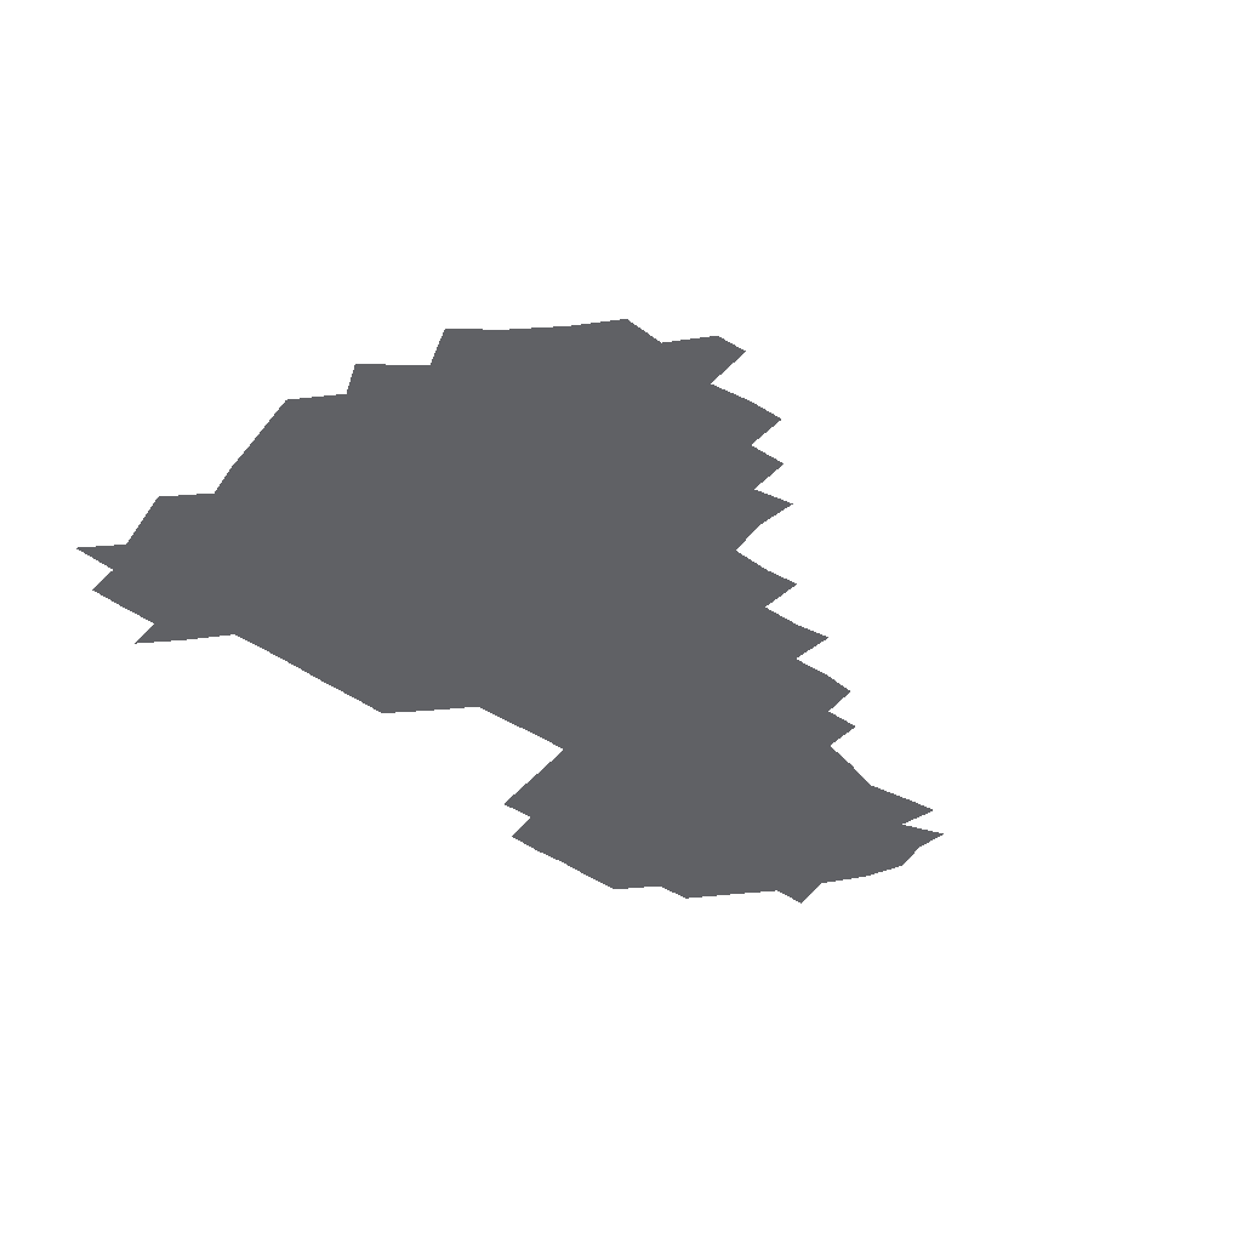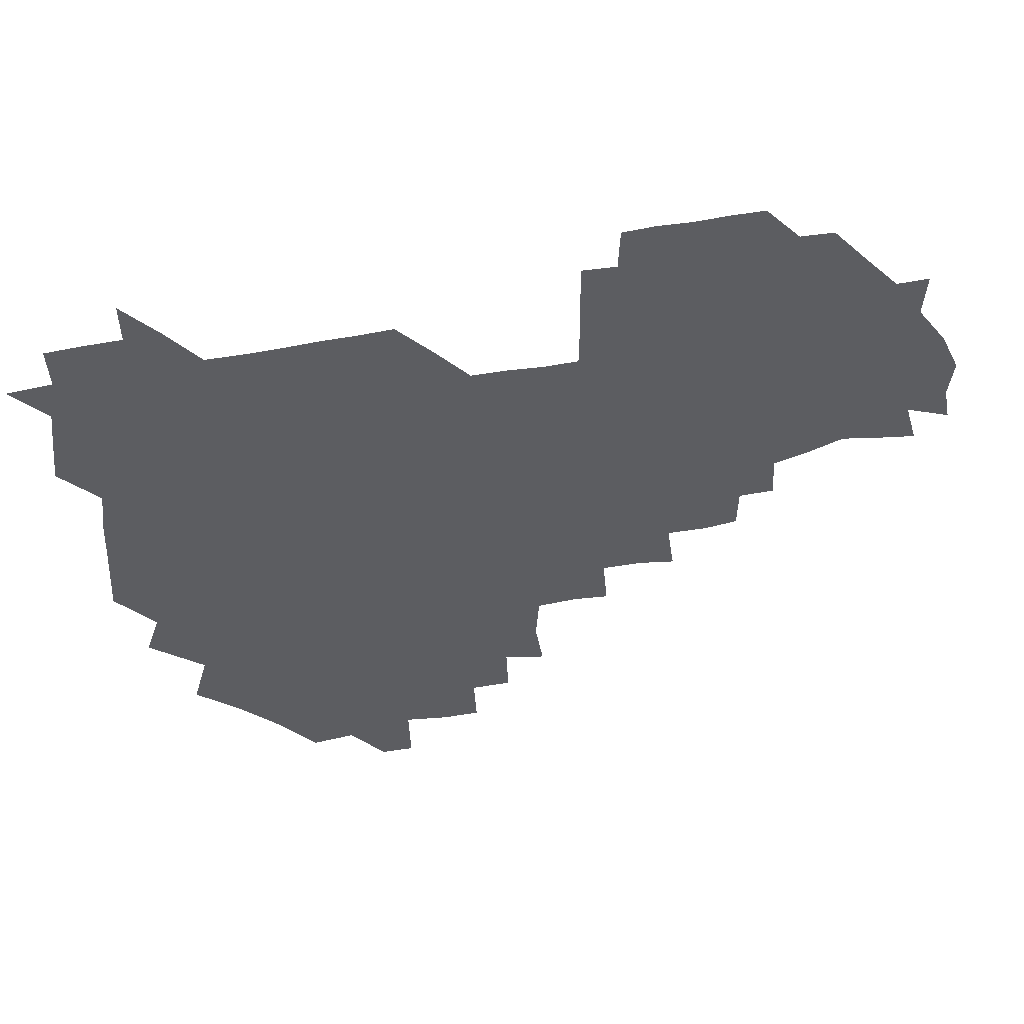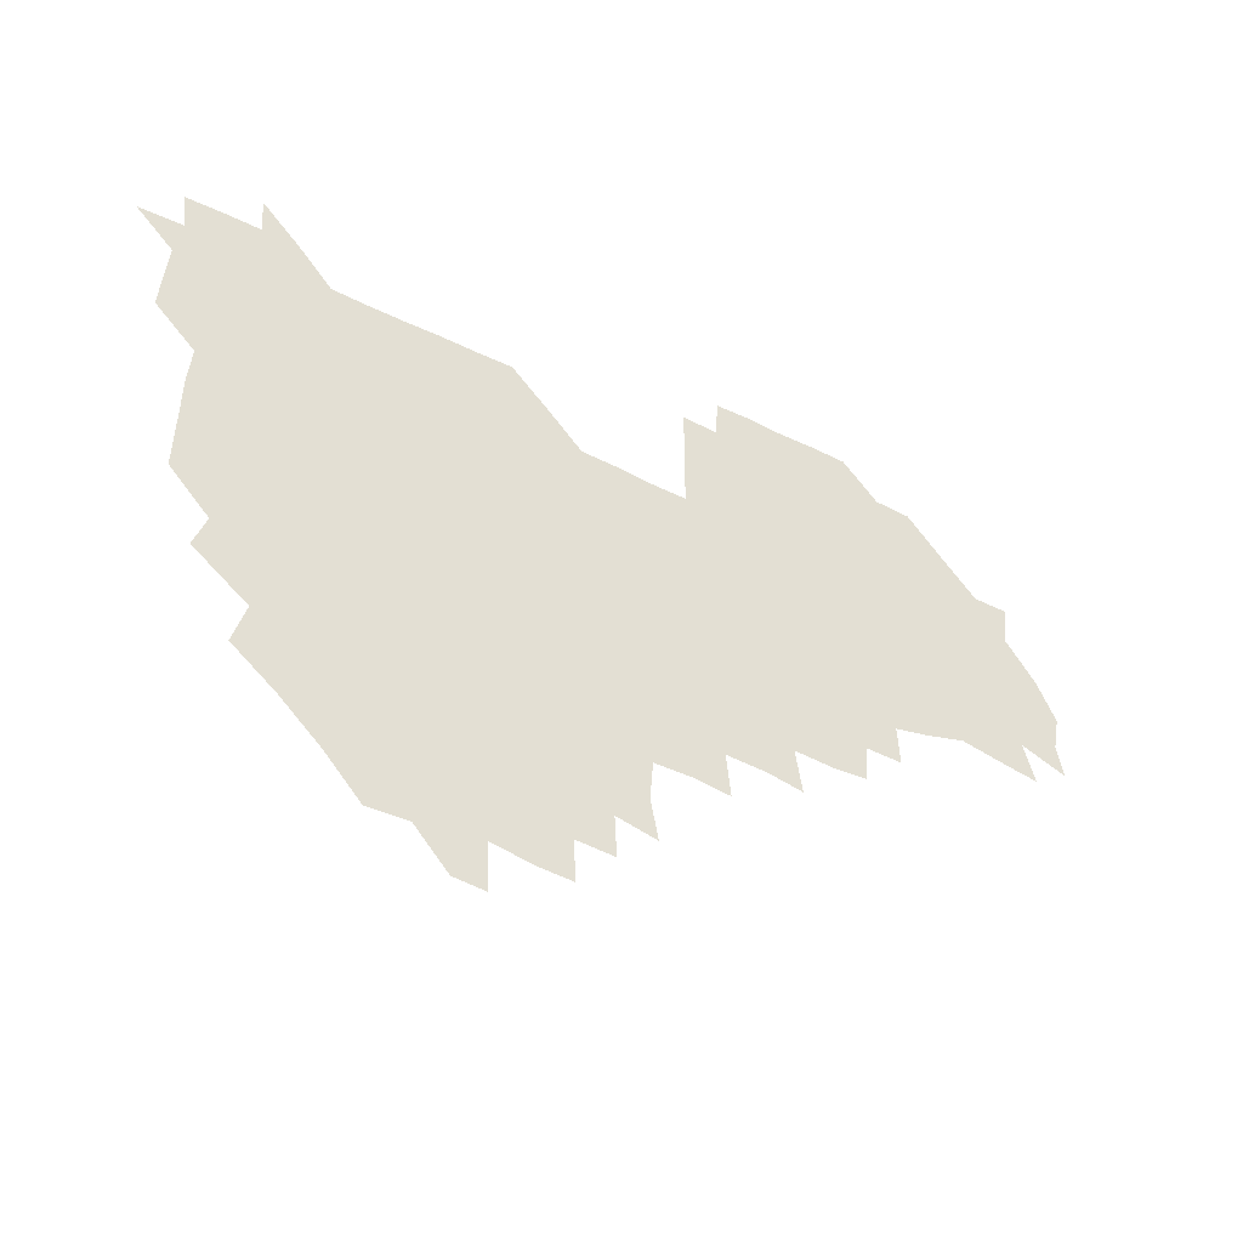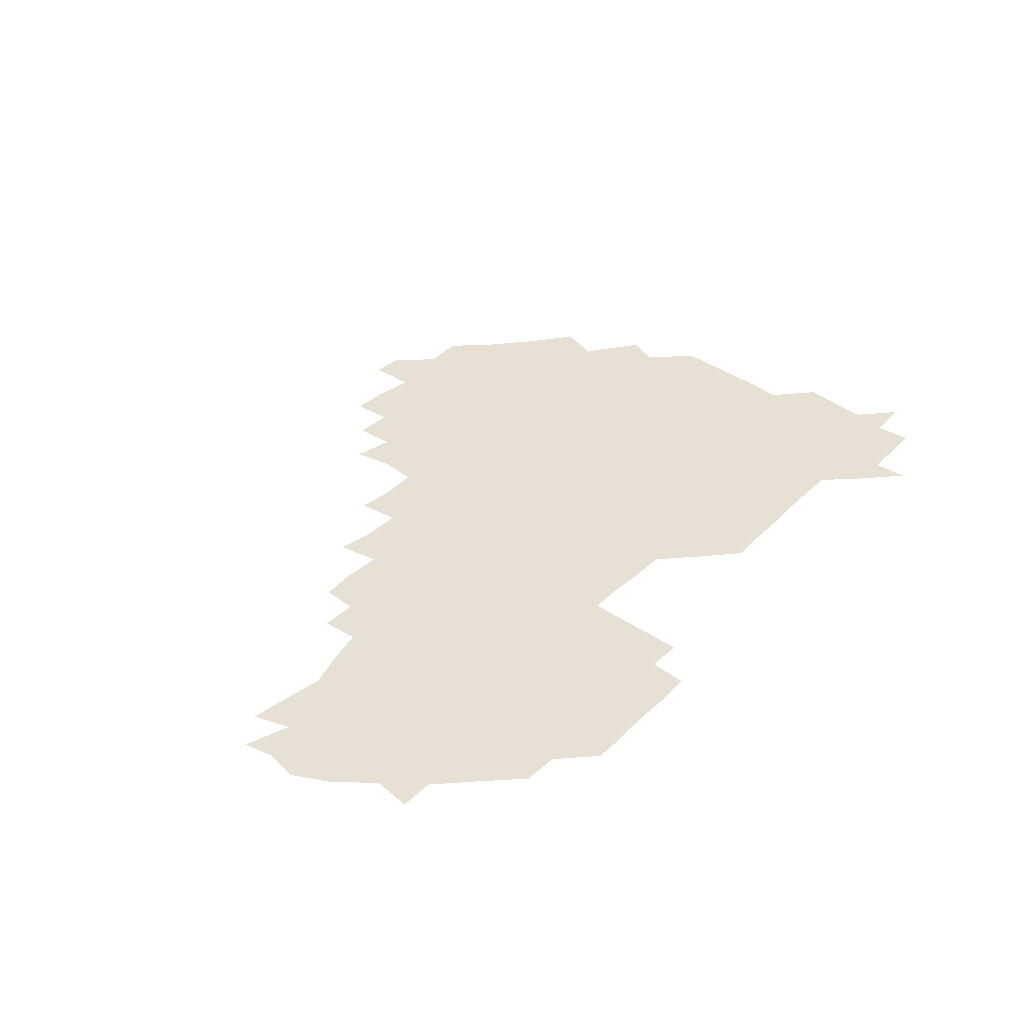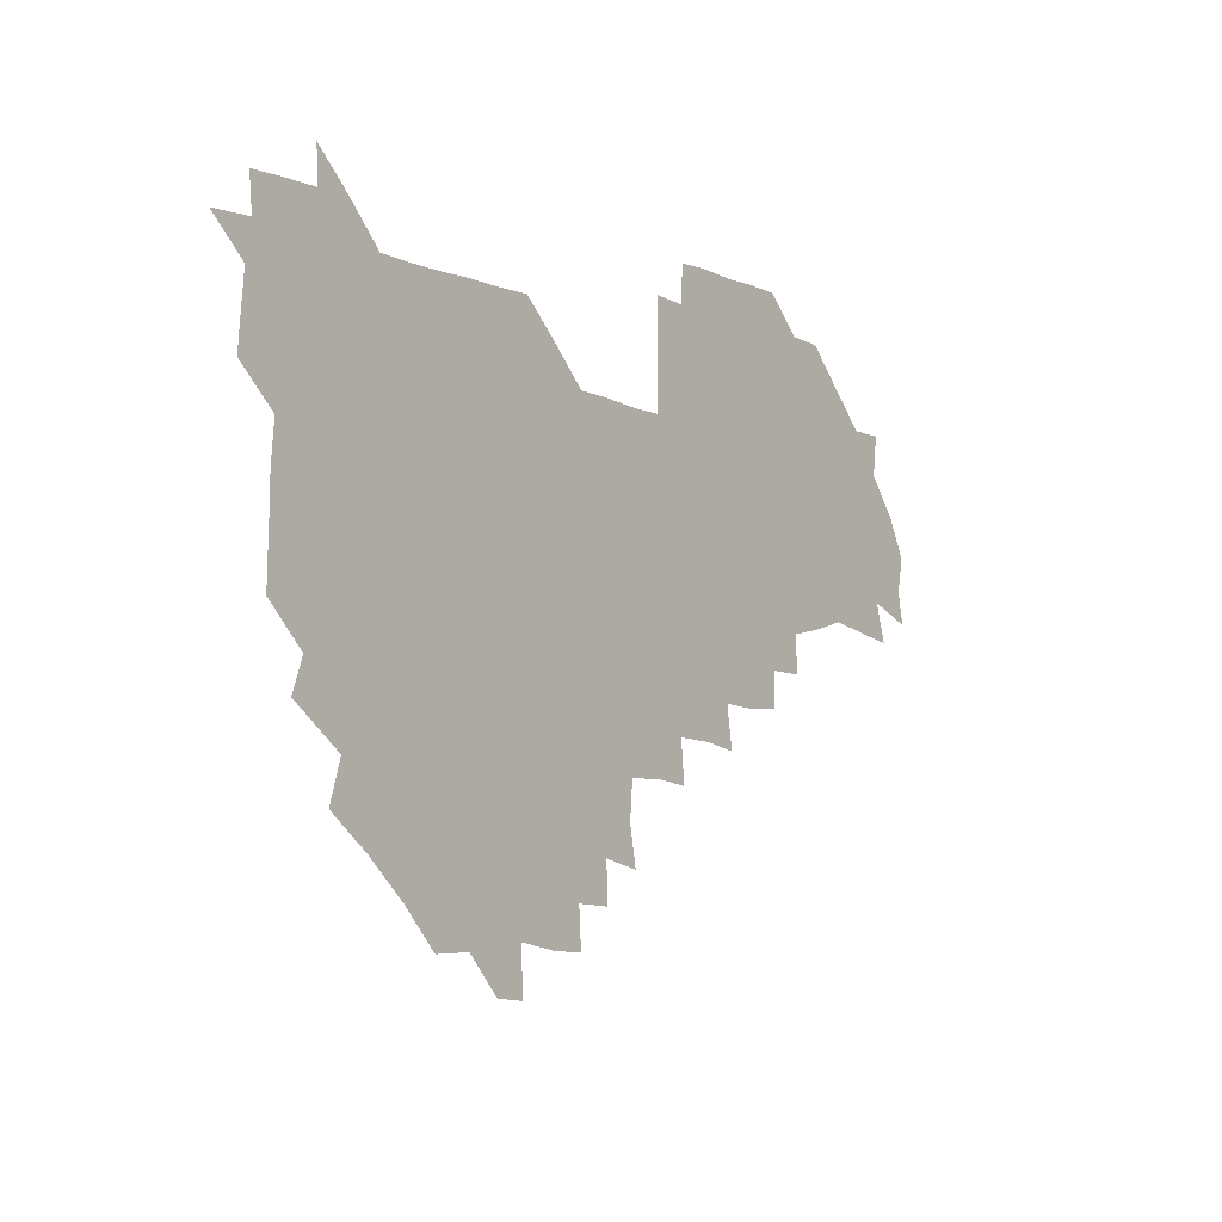
<metadata>
{"format":"obj","ext":"obj","renderer":"f3d","projection":"perspective","resolution":1024,"background":"white","views":[{"elev":-47.1,"azim":-38.2,"up":"+Z"},{"elev":42.0,"azim":-14.4,"up":"+Y"},{"elev":-42.8,"azim":-30.8,"up":"+Y"},{"elev":39.3,"azim":129.8,"up":"+Z"},{"elev":-6.9,"azim":-52.0,"up":"+Y"}]}
</metadata>
<code>
v 210.4 269.1 0
v 223.1 225.1 0
v 224.2 238.7 0
v 225.7 254.7 0
v 228.3 270.2 0
v 226.9 285.2 0
v 237.1 153 0
v 237.4 165.8 0
v 237.8 179.2 0
v 238 193.4 0
v 239.5 209.7 0
v 240.8 225.7 0
v 240.5 240.6 0
v 241.1 255.7 0
v 241.9 271 0
v 241.8 285.8 0
v 248.4 122.6 0
v 253.5 136.5 0
v 255.6 151.3 0
v 255.9 165.5 0
v 254.8 180.3 0
v 254.8 195.3 0
v 254.7 210.3 0
v 256.5 226 0
v 255.5 240.8 0
v 255.3 255.7 0
v 255.5 270.6 0
v 256.9 285.9 0
v 256.1 300.9 0
v 265.6 88.75 0
v 270.8 106 0
v 270.8 122 0
v 274.3 137.1 0
v 275.6 151.7 0
v 273.3 166.6 0
v 271.2 181.3 0
v 269 195.8 0
v 270.5 210.7 0
v 271.3 225.9 0
v 270.9 240.9 0
v 271.1 256 0
v 271.5 271.1 0
v 271.7 286 0
v 283.3 75.17 0
v 287.7 92.87 0
v 287.4 106.9 0
v 287.3 121.9 0
v 288.3 137 0
v 287.5 151.2 0
v 289 166.1 0
v 287 181.3 0
v 285.6 196.3 0
v 285.7 211.1 0
v 284.8 225.9 0
v 285.5 240.8 0
v 285.4 255.8 0
v 286.2 270.6 0
v 300.7 59.52 0
v 302.4 77.78 0
v 301.5 91.64 0
v 301.9 106.8 0
v 302 121.7 0
v 302.7 136.9 0
v 301.6 151.1 0
v 302.9 166 0
v 303.3 180.7 0
v 301.5 196 0
v 301.7 210.9 0
v 301.3 226 0
v 300.6 240.9 0
v 301 255.7 0
v 300.9 270.3 0
v 315.7 43.46 0
v 317.2 62.3 0
v 316.8 77.26 0
v 316.6 91.81 0
v 316.4 106.5 0
v 316.5 121.5 0
v 317.5 137.3 0
v 317.8 151.9 0
v 316.9 166.1 0
v 317 180.9 0
v 317.4 195.8 0
v 316.9 210.7 0
v 317.6 225.6 0
v 316.6 240.7 0
v 316.2 255.7 0
v 315.9 270.5 0
v 332.7 43.96 0
v 331.8 63.48 0
v 331.8 77.79 0
v 331.3 91.88 0
v 332 107.7 0
v 331.6 122 0
v 331.4 136.4 0
v 331.3 151.3 0
v 332.2 166.6 0
v 331.9 181 0
v 331.9 195.7 0
v 331.5 210.8 0
v 331.5 225.7 0
v 331.7 240.6 0
v 331.7 255.3 0
v 330.6 271 0
v 347 28.53 0
v 346.7 47.53 0
v 346.1 63.17 0
v 346.3 78.19 0
v 346.1 91.89 0
v 346.2 107.6 0
v 346 121.2 0
v 346.1 136.7 0
v 346.2 151.9 0
v 346.2 166.8 0
v 346.3 181 0
v 346.2 195.9 0
v 346.2 210.8 0
v 345.9 225.8 0
v 346.5 240.4 0
v 346.3 255.2 0
v 345.9 270.9 0
v 360.1 27.46 0
v 359.3 47.18 0
v 360.7 61.15 0
v 360.8 77.5 0
v 360.8 92.33 0
v 360.7 107.1 0
v 360.8 121.9 0
v 360.8 136.7 0
v 360.9 151.5 0
v 361 166.2 0
v 361 181.1 0
v 361 196 0
v 361 210.9 0
v 361.1 225.6 0
v 361 240.5 0
v 360.7 255.3 0
v 361 271.4 0
v 361 286 0
v 376.7 44.1 0
v 375.7 61.25 0
v 375.2 78.5 0
v 375.6 92.01 0
v 375.6 106.6 0
v 375.4 121.9 0
v 375.8 136.2 0
v 375.8 151.1 0
v 375.7 166.7 0
v 375.8 181.2 0
v 375.9 196 0
v 375.9 210.8 0
v 375.8 225.6 0
v 376.2 241.4 0
v 376.4 256.9 0
v 391.6 43.29 0
v 390.5 60.29 0
v 390 77.35 0
v 390.2 91.89 0
v 390.2 106.9 0
v 390.3 121.5 0
v 390.9 135.9 0
v 391 150.7 0
v 390.1 167 0
v 390.4 181.4 0
v 390.7 196 0
v 390.7 210.8 0
v 390.8 225.6 0
v 391.3 242.2 0
v 406.7 59.34 0
v 405.9 76.27 0
v 404.5 91.93 0
v 405.6 106.1 0
v 405.6 121.1 0
v 406.1 135.6 0
v 405.9 150.9 0
v 405.9 166 0
v 405.7 181.1 0
v 405.6 196.1 0
v 405.6 210.8 0
v 405.6 225.3 0
v 406.1 241.9 0
v 422.9 72.5 0
v 419.6 89.37 0
v 421 105.3 0
v 422.2 119.5 0
v 420.9 136.1 0
v 421.2 150.6 0
v 420.8 166.2 0
v 420.7 181.1 0
v 420.4 196.3 0
v 420.4 210.9 0
v 420.6 225.6 0
v 421.1 240.8 0
v 437.8 105.5 0
v 436.4 121.5 0
v 436.5 135.5 0
v 436.1 150.6 0
v 435.5 166.4 0
v 435.9 180.8 0
v 434.9 196.5 0
v 435.8 211 0
v 435.4 225.6 0
v 436.4 240.8 0
v 436.6 255.2 0
v 436.5 271.2 0
v 436.5 285.8 0
v 452.4 103.7 0
v 450.5 121.6 0
v 451 136.1 0
v 450.8 151.2 0
v 450.6 166.3 0
v 450.6 181 0
v 450 196.2 0
v 450.8 210.8 0
v 450 225.5 0
v 450.5 240.2 0
v 450.6 255 0
v 451 270.4 0
v 451.4 285 0
v 452.3 301.1 0
v 467.5 120.8 0
v 465.8 136.7 0
v 465.6 151.4 0
v 464.8 167 0
v 465.1 181.4 0
v 465.6 196.1 0
v 464.9 211.1 0
v 463.5 225.3 0
v 465.8 240.8 0
v 466.1 255.8 0
v 465.4 270.1 0
v 465.7 284.9 0
v 466.9 301.7 0
v 482.8 118.1 0
v 480 136 0
v 480.2 151.6 0
v 480.8 166.1 0
v 480.1 181.3 0
v 480.6 196.1 0
v 480.6 211 0
v 480.3 225.9 0
v 481.1 241 0
v 480.3 255.6 0
v 480.7 270.6 0
v 481 285.5 0
v 481.8 301 0
v 496.8 135 0
v 495.6 151.4 0
v 495.1 166.6 0
v 495 181.3 0
v 495.4 196 0
v 495.9 210.9 0
v 495.5 225.9 0
v 495.7 240.8 0
v 495.6 255.7 0
v 496.7 271.2 0
v 495.9 285.5 0
v 497.3 301.5 0
v 511.3 136 0
v 512 151 0
v 510.5 166.5 0
v 510.6 181.2 0
v 508.9 196.5 0
v 509.5 210.6 0
v 511.2 226 0
v 510.4 240.7 0
v 510.5 255.6 0
v 511.8 271.2 0
v 510 285.2 0
v 512.2 301.2 0
v 527.5 150.6 0
v 526.6 166.6 0
v 525.7 181.3 0
v 526.2 196.1 0
v 525 211 0
v 525.7 225.8 0
v 524.3 240.7 0
v 524.8 255.2 0
v 525.6 270.6 0
v 527.4 286.3 0
v 541.9 169.8 0
v 540.4 182.1 0
v 540.2 196.3 0
v 539.6 211.1 0
v 539.1 225.7 0
v 541.6 240.9 0
v 540.1 255.6 0
v 540.9 270.4 0
v 542.5 285.6 0
v 557.8 174.3 0
v 555.7 184.2 0
v 554.4 196.8 0
v 554.1 210.9 0
v 555 225.6 0
v 556.5 240.4 0
v 556.1 255.5 0
v 557.4 270.2 0
v 578.3 170.7 0
v 568.8 185.8 0
v 568.4 197.4 0
v 568.9 210.6 0
v 570.5 224.9 0
v 570.2 239.8 0
v 572.7 254.8 0
v 591.8 168.7 0
v 586.9 184.8 0
v 584.2 197.6 0
v 583.5 210.9 0
v 584.4 223 0
v 585.6 237.9 0
v 587.5 254.8 0
v 606.5 177.6 0
v 603.8 191.1 0
v 606.6 205.4 0
v 598.4 221.6 0
f 4 5 1
f 11 12 2
f 2 12 3
f 12 13 3
f 3 13 4
f 13 14 4
f 4 14 5
f 14 15 5
f 5 15 6
f 15 16 6
f 18 19 7
f 7 19 8
f 19 20 8
f 8 20 9
f 20 21 9
f 9 21 10
f 21 22 10
f 10 22 11
f 22 23 11
f 11 23 12
f 23 24 12
f 12 24 13
f 24 25 13
f 13 25 14
f 25 26 14
f 14 26 15
f 26 27 15
f 15 27 16
f 27 28 16
f 31 32 17
f 17 32 18
f 32 33 18
f 18 33 19
f 33 34 19
f 19 34 20
f 34 35 20
f 20 35 21
f 35 36 21
f 21 36 22
f 36 37 22
f 22 37 23
f 37 38 23
f 23 38 24
f 38 39 24
f 24 39 25
f 39 40 25
f 25 40 26
f 40 41 26
f 26 41 27
f 41 42 27
f 27 42 28
f 42 43 28
f 28 43 29
f 44 45 30
f 30 45 31
f 45 46 31
f 31 46 32
f 46 47 32
f 32 47 33
f 47 48 33
f 33 48 34
f 48 49 34
f 34 49 35
f 49 50 35
f 35 50 36
f 50 51 36
f 36 51 37
f 51 52 37
f 37 52 38
f 52 53 38
f 38 53 39
f 53 54 39
f 39 54 40
f 54 55 40
f 40 55 41
f 55 56 41
f 41 56 42
f 56 57 42
f 42 57 43
f 58 59 44
f 44 59 45
f 59 60 45
f 45 60 46
f 60 61 46
f 46 61 47
f 61 62 47
f 47 62 48
f 62 63 48
f 48 63 49
f 63 64 49
f 49 64 50
f 64 65 50
f 50 65 51
f 65 66 51
f 51 66 52
f 66 67 52
f 52 67 53
f 67 68 53
f 53 68 54
f 68 69 54
f 54 69 55
f 69 70 55
f 55 70 56
f 70 71 56
f 56 71 57
f 71 72 57
f 73 74 58
f 58 74 59
f 74 75 59
f 59 75 60
f 75 76 60
f 60 76 61
f 76 77 61
f 61 77 62
f 77 78 62
f 62 78 63
f 78 79 63
f 63 79 64
f 79 80 64
f 64 80 65
f 80 81 65
f 65 81 66
f 81 82 66
f 66 82 67
f 82 83 67
f 67 83 68
f 83 84 68
f 68 84 69
f 84 85 69
f 69 85 70
f 85 86 70
f 70 86 71
f 86 87 71
f 71 87 72
f 87 88 72
f 73 89 74
f 89 90 74
f 74 90 75
f 90 91 75
f 75 91 76
f 91 92 76
f 76 92 77
f 92 93 77
f 77 93 78
f 93 94 78
f 78 94 79
f 94 95 79
f 79 95 80
f 95 96 80
f 80 96 81
f 96 97 81
f 81 97 82
f 97 98 82
f 82 98 83
f 98 99 83
f 83 99 84
f 99 100 84
f 84 100 85
f 100 101 85
f 85 101 86
f 101 102 86
f 86 102 87
f 102 103 87
f 87 103 88
f 103 104 88
f 105 106 89
f 89 106 90
f 106 107 90
f 90 107 91
f 107 108 91
f 91 108 92
f 108 109 92
f 92 109 93
f 109 110 93
f 93 110 94
f 110 111 94
f 94 111 95
f 111 112 95
f 95 112 96
f 112 113 96
f 96 113 97
f 113 114 97
f 97 114 98
f 114 115 98
f 98 115 99
f 115 116 99
f 99 116 100
f 116 117 100
f 100 117 101
f 117 118 101
f 101 118 102
f 118 119 102
f 102 119 103
f 119 120 103
f 103 120 104
f 120 121 104
f 105 122 106
f 122 123 106
f 106 123 107
f 123 124 107
f 107 124 108
f 124 125 108
f 108 125 109
f 125 126 109
f 109 126 110
f 126 127 110
f 110 127 111
f 127 128 111
f 111 128 112
f 128 129 112
f 112 129 113
f 129 130 113
f 113 130 114
f 130 131 114
f 114 131 115
f 131 132 115
f 115 132 116
f 132 133 116
f 116 133 117
f 133 134 117
f 117 134 118
f 134 135 118
f 118 135 119
f 135 136 119
f 119 136 120
f 136 137 120
f 120 137 121
f 137 138 121
f 123 140 124
f 140 141 124
f 124 141 125
f 141 142 125
f 125 142 126
f 142 143 126
f 126 143 127
f 143 144 127
f 127 144 128
f 144 145 128
f 128 145 129
f 145 146 129
f 129 146 130
f 146 147 130
f 130 147 131
f 147 148 131
f 131 148 132
f 148 149 132
f 132 149 133
f 149 150 133
f 133 150 134
f 150 151 134
f 134 151 135
f 151 152 135
f 135 152 136
f 152 153 136
f 136 153 137
f 153 154 137
f 137 154 138
f 140 155 141
f 155 156 141
f 141 156 142
f 156 157 142
f 142 157 143
f 157 158 143
f 143 158 144
f 158 159 144
f 144 159 145
f 159 160 145
f 145 160 146
f 160 161 146
f 146 161 147
f 161 162 147
f 147 162 148
f 162 163 148
f 148 163 149
f 163 164 149
f 149 164 150
f 164 165 150
f 150 165 151
f 165 166 151
f 151 166 152
f 166 167 152
f 152 167 153
f 167 168 153
f 153 168 154
f 156 169 157
f 169 170 157
f 157 170 158
f 170 171 158
f 158 171 159
f 171 172 159
f 159 172 160
f 172 173 160
f 160 173 161
f 173 174 161
f 161 174 162
f 174 175 162
f 162 175 163
f 175 176 163
f 163 176 164
f 176 177 164
f 164 177 165
f 177 178 165
f 165 178 166
f 178 179 166
f 166 179 167
f 179 180 167
f 167 180 168
f 180 181 168
f 170 182 171
f 182 183 171
f 171 183 172
f 183 184 172
f 172 184 173
f 184 185 173
f 173 185 174
f 185 186 174
f 174 186 175
f 186 187 175
f 175 187 176
f 187 188 176
f 176 188 177
f 188 189 177
f 177 189 178
f 189 190 178
f 178 190 179
f 190 191 179
f 179 191 180
f 191 192 180
f 180 192 181
f 192 193 181
f 184 194 185
f 194 195 185
f 185 195 186
f 195 196 186
f 186 196 187
f 196 197 187
f 187 197 188
f 197 198 188
f 188 198 189
f 198 199 189
f 189 199 190
f 199 200 190
f 190 200 191
f 200 201 191
f 191 201 192
f 201 202 192
f 192 202 193
f 202 203 193
f 194 207 195
f 207 208 195
f 195 208 196
f 208 209 196
f 196 209 197
f 209 210 197
f 197 210 198
f 210 211 198
f 198 211 199
f 211 212 199
f 199 212 200
f 212 213 200
f 200 213 201
f 213 214 201
f 201 214 202
f 214 215 202
f 202 215 203
f 215 216 203
f 203 216 204
f 216 217 204
f 204 217 205
f 217 218 205
f 205 218 206
f 218 219 206
f 208 221 209
f 221 222 209
f 209 222 210
f 222 223 210
f 210 223 211
f 223 224 211
f 211 224 212
f 224 225 212
f 212 225 213
f 225 226 213
f 213 226 214
f 226 227 214
f 214 227 215
f 227 228 215
f 215 228 216
f 228 229 216
f 216 229 217
f 229 230 217
f 217 230 218
f 230 231 218
f 218 231 219
f 231 232 219
f 219 232 220
f 232 233 220
f 221 234 222
f 234 235 222
f 222 235 223
f 235 236 223
f 223 236 224
f 236 237 224
f 224 237 225
f 237 238 225
f 225 238 226
f 238 239 226
f 226 239 227
f 239 240 227
f 227 240 228
f 240 241 228
f 228 241 229
f 241 242 229
f 229 242 230
f 242 243 230
f 230 243 231
f 243 244 231
f 231 244 232
f 244 245 232
f 232 245 233
f 245 246 233
f 235 247 236
f 247 248 236
f 236 248 237
f 248 249 237
f 237 249 238
f 249 250 238
f 238 250 239
f 250 251 239
f 239 251 240
f 251 252 240
f 240 252 241
f 252 253 241
f 241 253 242
f 253 254 242
f 242 254 243
f 254 255 243
f 243 255 244
f 255 256 244
f 244 256 245
f 256 257 245
f 245 257 246
f 257 258 246
f 247 259 248
f 259 260 248
f 248 260 249
f 260 261 249
f 249 261 250
f 261 262 250
f 250 262 251
f 262 263 251
f 251 263 252
f 263 264 252
f 252 264 253
f 264 265 253
f 253 265 254
f 265 266 254
f 254 266 255
f 266 267 255
f 255 267 256
f 267 268 256
f 256 268 257
f 268 269 257
f 257 269 258
f 269 270 258
f 260 271 261
f 271 272 261
f 261 272 262
f 272 273 262
f 262 273 263
f 273 274 263
f 263 274 264
f 274 275 264
f 264 275 265
f 275 276 265
f 265 276 266
f 276 277 266
f 266 277 267
f 277 278 267
f 267 278 268
f 278 279 268
f 268 279 269
f 279 280 269
f 269 280 270
f 272 281 273
f 281 282 273
f 273 282 274
f 282 283 274
f 274 283 275
f 283 284 275
f 275 284 276
f 284 285 276
f 276 285 277
f 285 286 277
f 277 286 278
f 286 287 278
f 278 287 279
f 287 288 279
f 279 288 280
f 288 289 280
f 281 290 282
f 290 291 282
f 282 291 283
f 291 292 283
f 283 292 284
f 292 293 284
f 284 293 285
f 293 294 285
f 285 294 286
f 294 295 286
f 286 295 287
f 295 296 287
f 287 296 288
f 296 297 288
f 288 297 289
f 290 298 291
f 298 299 291
f 291 299 292
f 299 300 292
f 292 300 293
f 300 301 293
f 293 301 294
f 301 302 294
f 294 302 295
f 302 303 295
f 295 303 296
f 303 304 296
f 296 304 297
f 298 305 299
f 305 306 299
f 299 306 300
f 306 307 300
f 300 307 301
f 307 308 301
f 301 308 302
f 308 309 302
f 302 309 303
f 309 310 303
f 303 310 304
f 310 311 304
f 306 312 307
f 312 313 307
f 307 313 308
f 313 314 308
f 308 314 309
f 314 315 309
f 309 315 310

</code>
